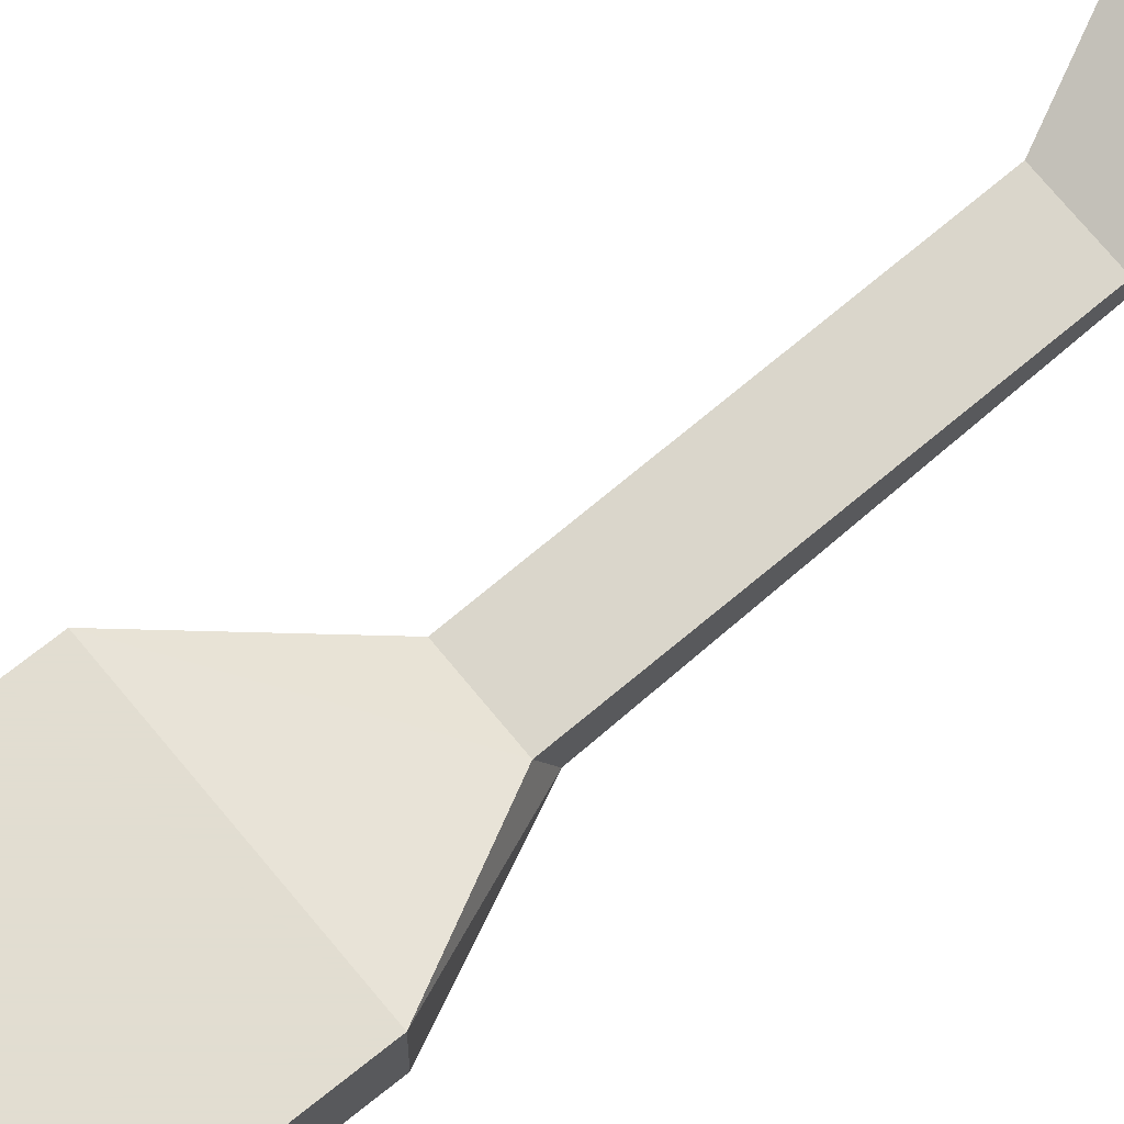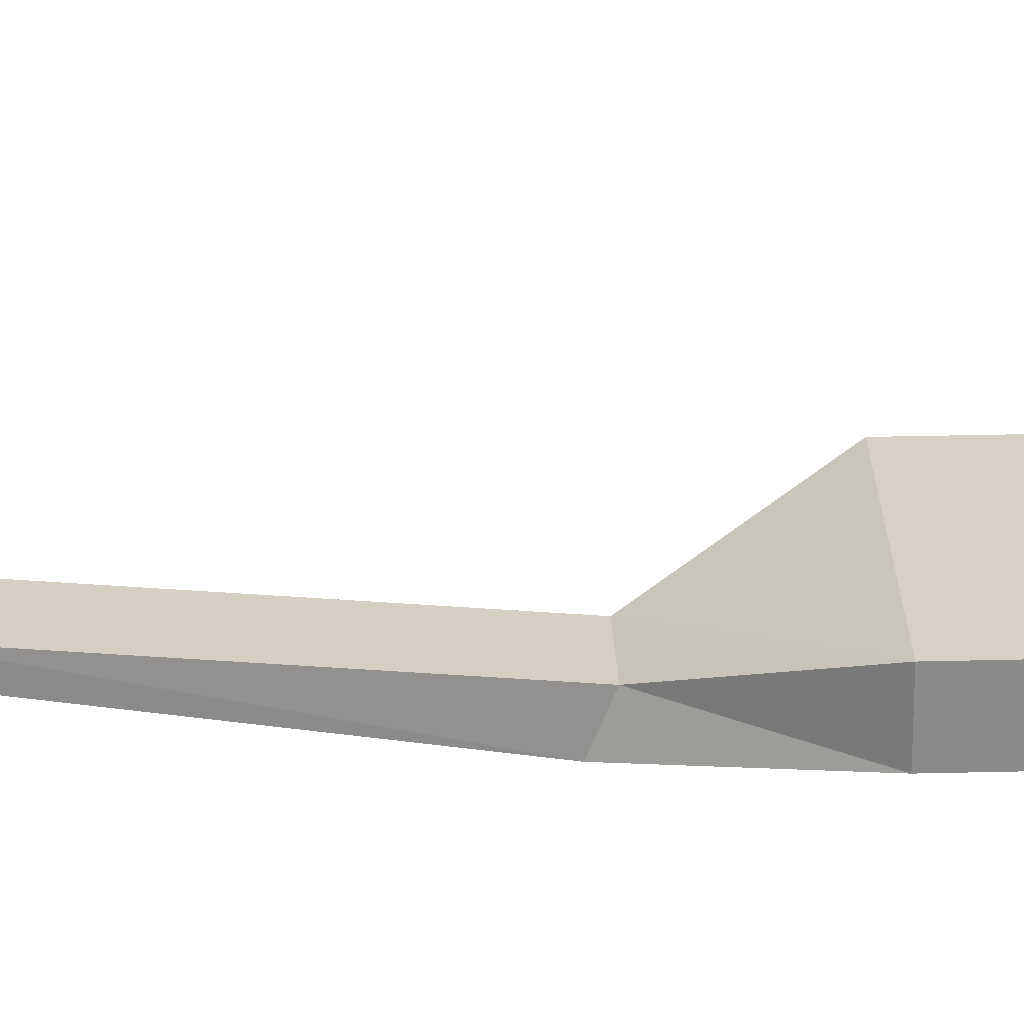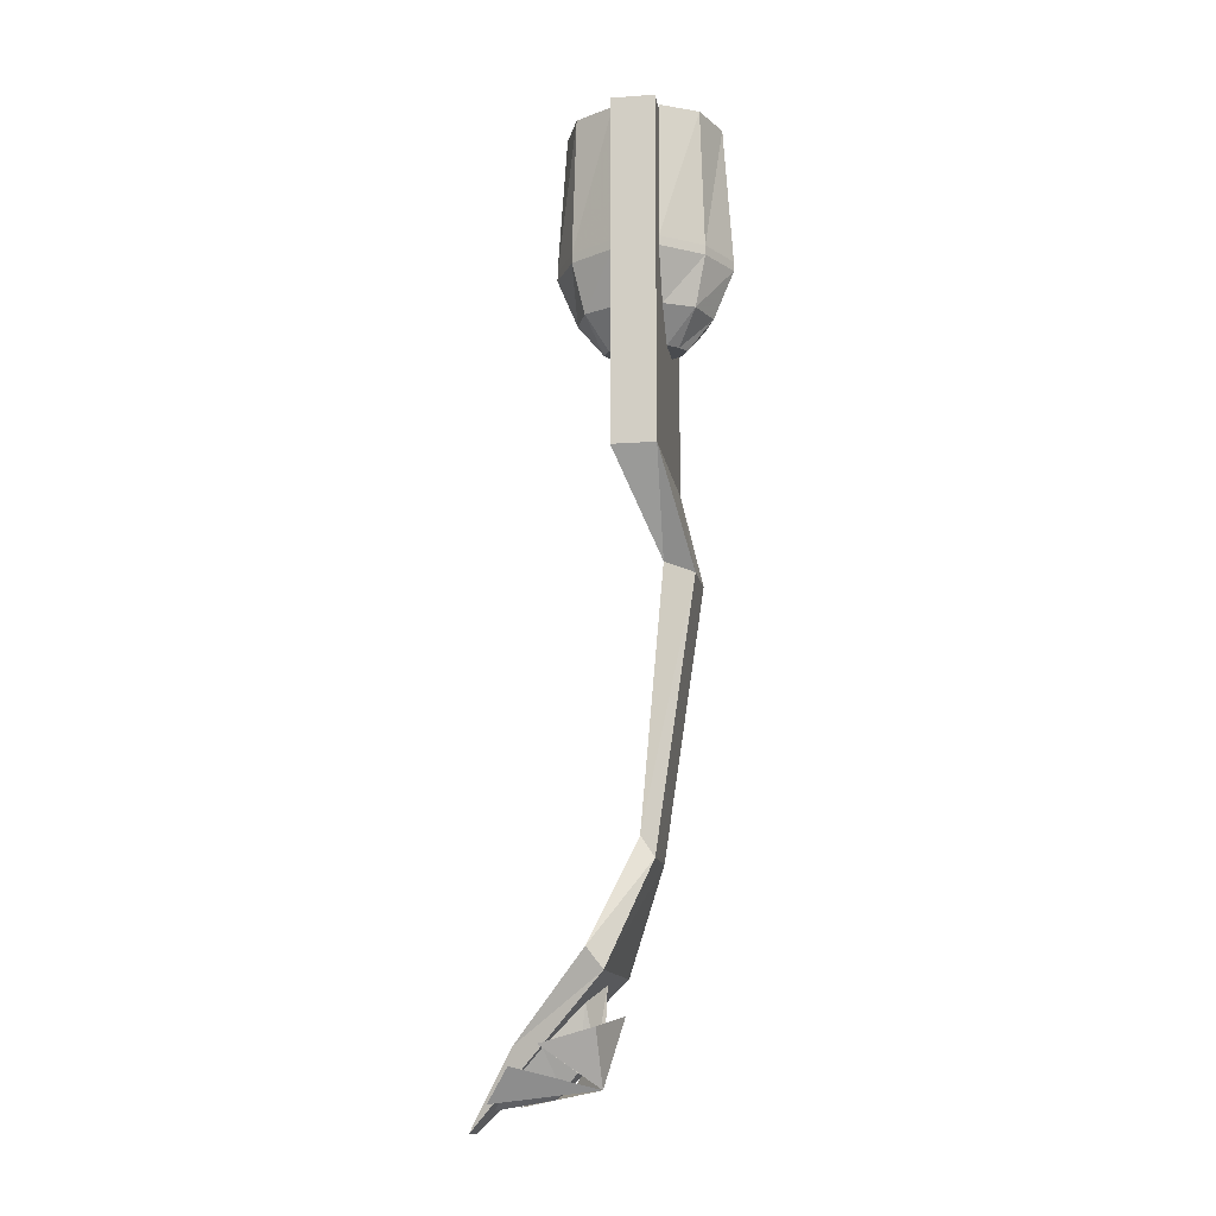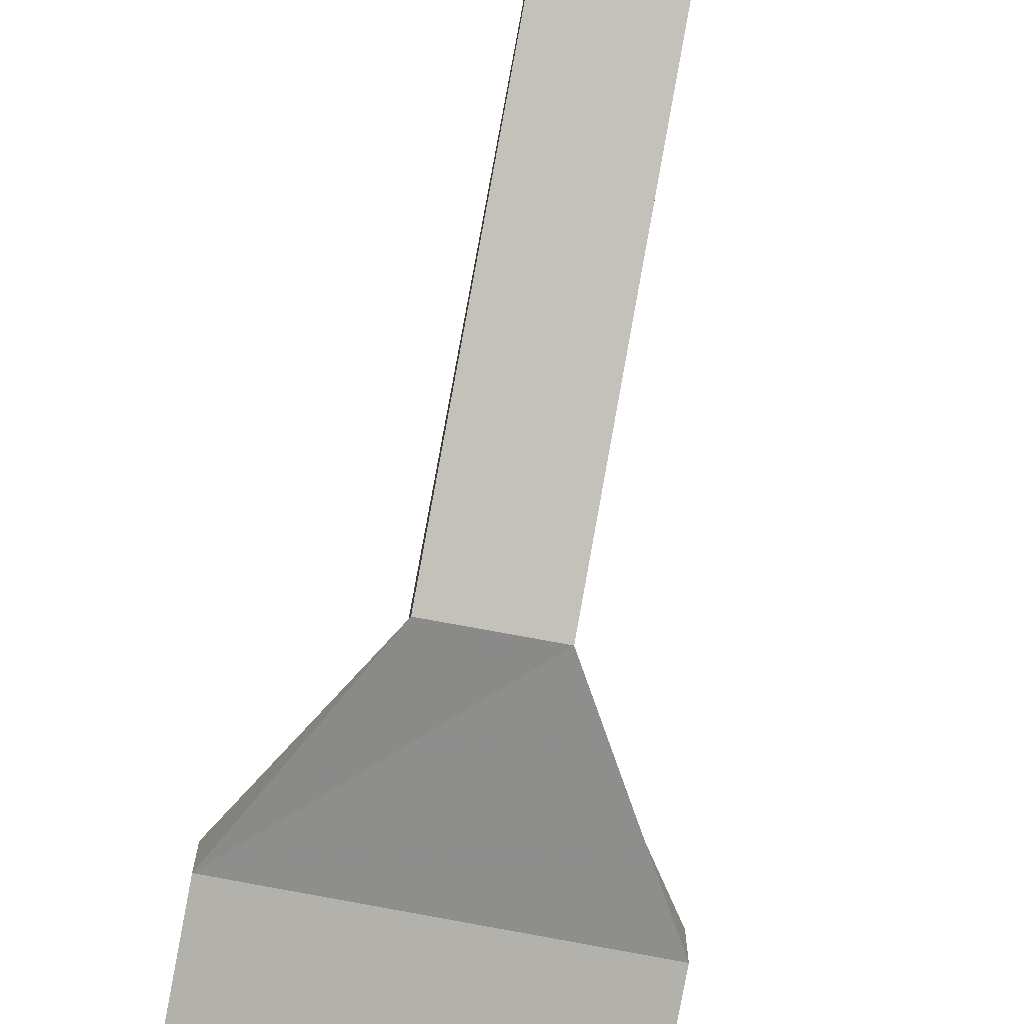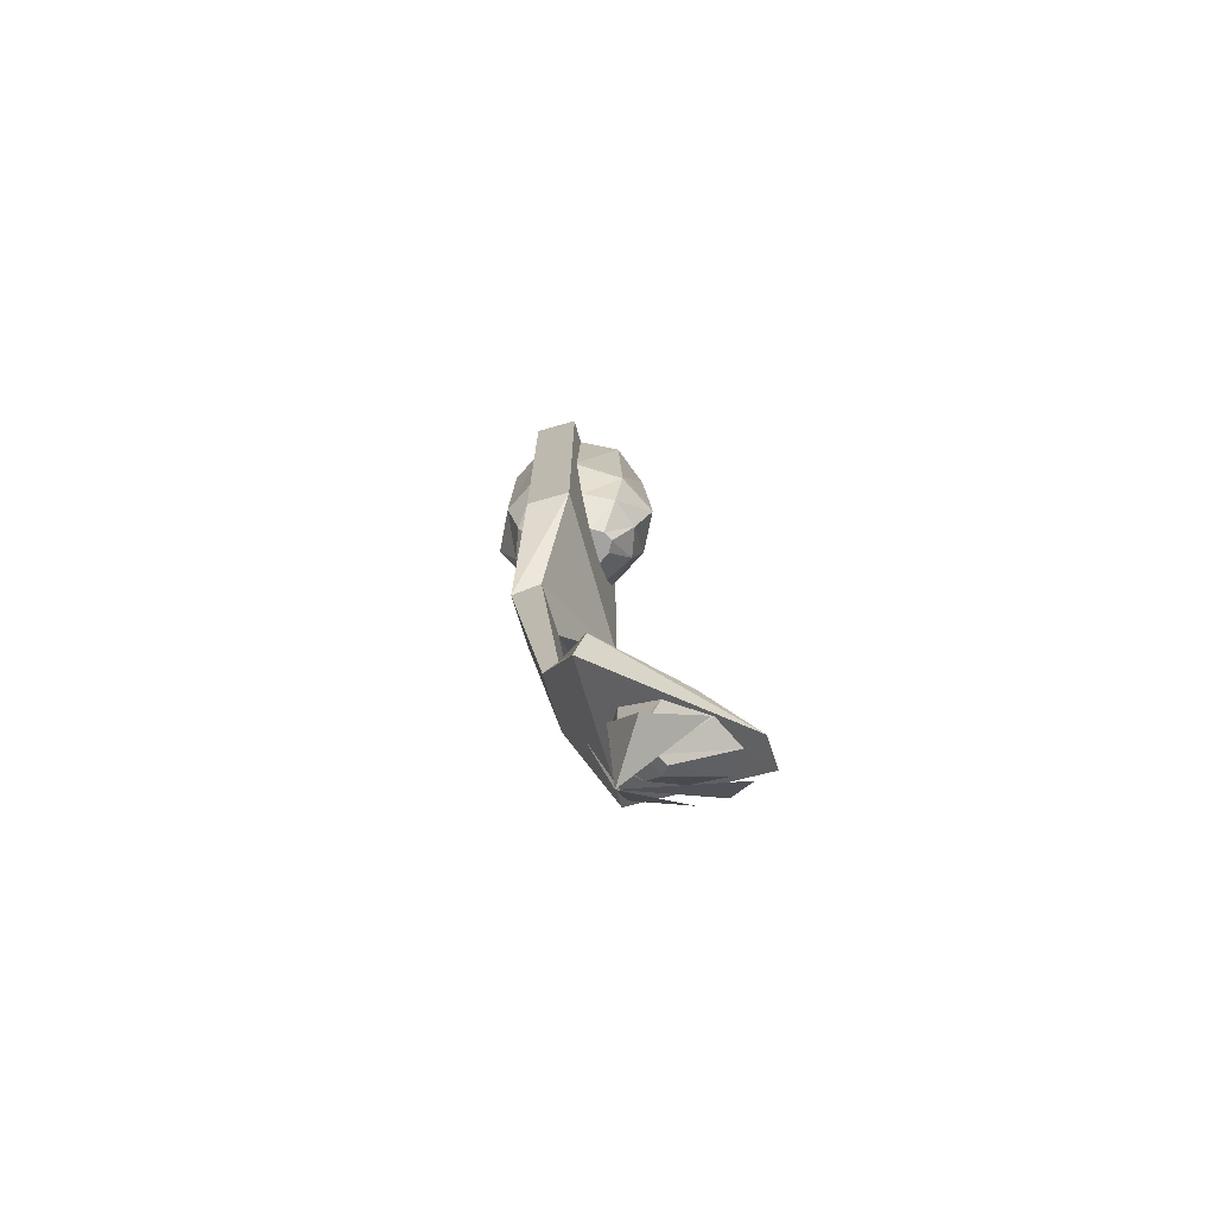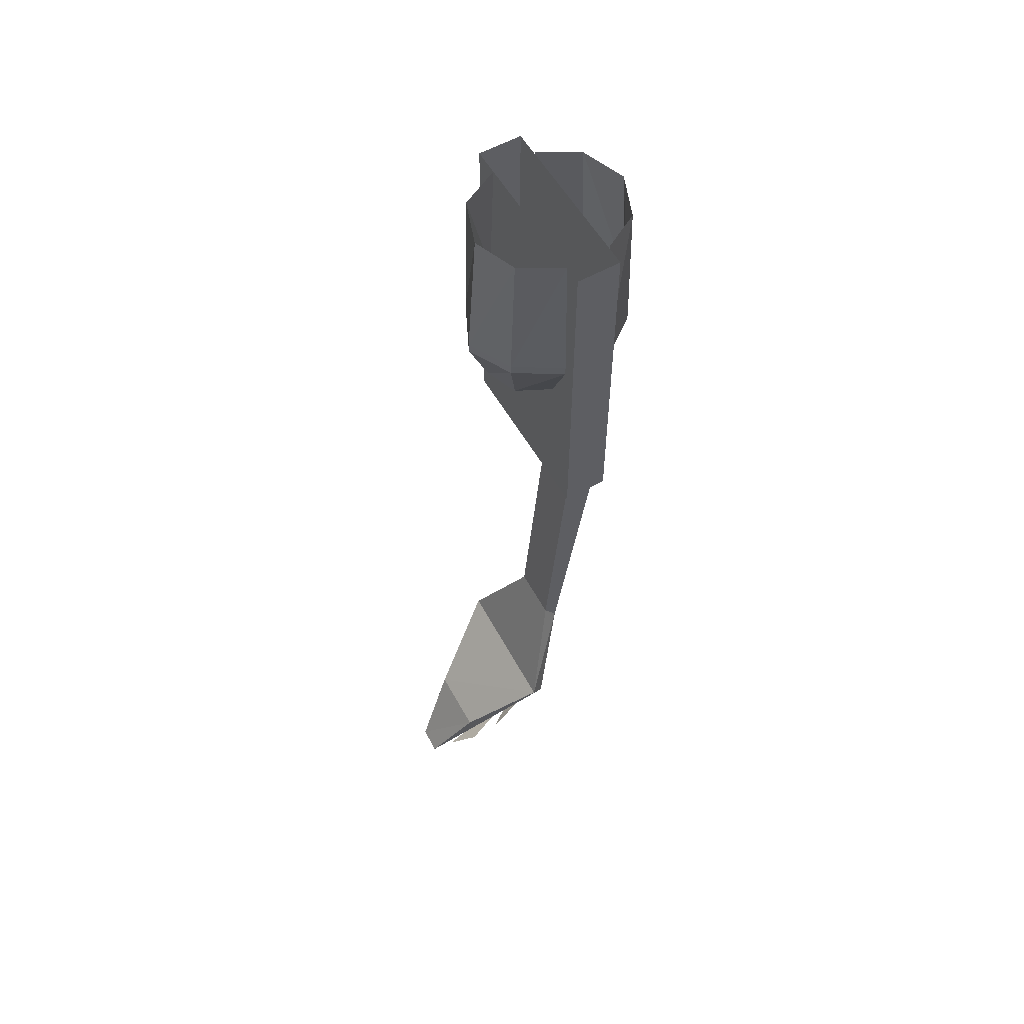
<metadata>
{"format":"obj","ext":"obj","renderer":"f3d","projection":"perspective","resolution":1024,"background":"white","views":[{"elev":68.6,"azim":-129.1,"up":"+Z"},{"elev":26.7,"azim":87.7,"up":"+Z"},{"elev":-13.9,"azim":99.0,"up":"+Y"},{"elev":-78.9,"azim":-10.6,"up":"+Z"},{"elev":-73.1,"azim":-74.3,"up":"+Y"},{"elev":57.8,"azim":60.1,"up":"+Y"}]}
</metadata>
<code>
v -64 -256 16
v 64 -256 16
v 64 0 16
v -64 0 16
v 64 -256 -16
v -64 -256 -16
v -64 0 -16
v 64 0 -16
v 16 -169 -17
v -13 -169 -17
v -7 -169 -25
v 2 -169 -30
v 10 -169 -25
v 7 -708 119
v -14 -708 118
v -52 -605 21
v 46 -605 23
v -29 -652 86
v 23 -652 87
v 52 -590 34
v -58 -590 31
v -22 -530 -8
v 18 -530 -7
v 18 -515 3
v -22 -515 2
v -22 -336 -37
v 19 -336 -36
v 18 -327 -14
v -22 -327 -15
v -64 -70 -16
v 64 -70 -16
v 64 -168 16
v -64 -168 16
v 24 -653 67
v -29 -653 66
v -13 -669 45
v 9 -669 46
v -21 -624 39
v -8 -659 35
v -2 -612 28
v -2 -654 30
v 15 -624 40
v 3 -659 35
v 14 -682 94
v 4 -681 57
v -4 -693 104
v -3 -686 62
v -22 -682 93
v -9 -681 57
v 29 -640 31
v 38 -651 68
v 5 -680 30
v 33 -665 88
v 17 -689 105
v -26 -691 92
v -33 -676 54
v -19 -639 32
v -9 -632 17
v 56 -110 -17
v -50 -110 -17
v -34 -146 -17
v 38 -146 -17
v 34 -110 -47
v 34 -103 -47
v 56 -103 -17
v 2 -110 -64
v 2 -103 -64
v -30 -110 -48
v -30 -103 -48
v -50 -103 -17
v 2 0 -57
v 34 0 -44
v 27 -146 -39
v 2 -146 -49
v -22 -146 -40
v -30 0 -45
v -47 0 -17
v 49 0 -17
v -12 -169 16
v 17 -169 16
v 11 -169 25
v 2 -169 30
v -6 -169 26
v -51 -110 16
v 54 -110 16
v 38 -146 16
v -35 -146 16
v -30 -110 48
v -30 -103 48
v -51 -103 16
v 3 -110 64
v 3 -103 64
v 34 -110 48
v 34 -103 48
v 54 -103 16
v 3 0 57
v -30 0 45
v -23 -146 40
v 2 -146 49
v 26 -146 40
v 34 0 45
v 51 0 16
v -45 0 16
f 1 2 3 4
f 5 6 7 8
f 2 5 8 3
f 6 1 4 7
f 2 1 6 5
f 9 10 11
f 9 11 12
f 9 12 13
f 14 15 16
f 14 16 17
f 18 19 20
f 18 20 21
f 19 14 17
f 19 17 20
f 15 18 21
f 15 21 16
f 22 23 17
f 22 17 16
f 24 25 21
f 24 21 20
f 25 22 16
f 25 16 21
f 23 24 20
f 23 20 17
f 23 22 26
f 23 26 27
f 25 24 28
f 25 28 29
f 24 23 27
f 24 27 28
f 22 25 29
f 22 29 26
f 27 26 6
f 27 6 5
f 29 28 2
f 29 2 1
f 28 27 5
f 28 5 2
f 26 29 1
f 26 1 6
f 5 6 30
f 5 30 31
f 1 2 32
f 1 32 33
f 2 5 31
f 2 31 32
f 6 1 33
f 6 33 30
f 15 14 19
f 15 19 18
f 34 35 36
f 34 36 37
f 35 38 39
f 35 39 36
f 38 40 41
f 38 41 39
f 40 42 43
f 40 43 41
f 42 34 37
f 42 37 43
f 42 40 38
f 42 38 35
f 42 35 34
f 37 36 39
f 37 39 41
f 37 41 43
f 35 34 37
f 35 37 36
f 34 44 45
f 34 45 37
f 44 46 47
f 44 47 45
f 46 48 49
f 46 49 47
f 48 35 36
f 48 36 49
f 48 46 44
f 48 44 34
f 48 34 35
f 36 37 45
f 36 45 47
f 36 47 49
f 50 51 52
f 53 54 52
f 55 56 52
f 56 57 52
f 58 50 52
f 59 60 61
f 59 61 62
f 59 63 64 65
f 63 66 67 64
f 66 68 69 67
f 68 60 70 69
f 71 72 64
f 71 64 67
f 66 63 73
f 66 73 74
f 68 66 74
f 68 74 75
f 60 68 75
f 60 75 61
f 76 71 67
f 76 67 69
f 77 76 69
f 77 69 70
f 72 78 65
f 72 65 64
f 63 59 62
f 63 62 73
f 62 61 10
f 62 10 9
f 74 73 13
f 74 13 12
f 75 74 12
f 75 12 11
f 61 75 11
f 61 11 10
f 73 62 9
f 73 9 13
f 79 80 81
f 79 81 82
f 79 82 83
f 84 85 86
f 84 86 87
f 84 88 89 90
f 88 91 92 89
f 91 93 94 92
f 93 85 95 94
f 96 97 89
f 96 89 92
f 91 88 98
f 91 98 99
f 93 91 99
f 93 99 100
f 85 93 100
f 85 100 86
f 101 96 92
f 101 92 94
f 102 101 94
f 102 94 95
f 97 103 90
f 97 90 89
f 88 84 87
f 88 87 98
f 87 86 80
f 87 80 79
f 99 98 83
f 99 83 82
f 100 99 82
f 100 82 81
f 86 100 81
f 86 81 80
f 98 87 79
f 98 79 83

</code>
